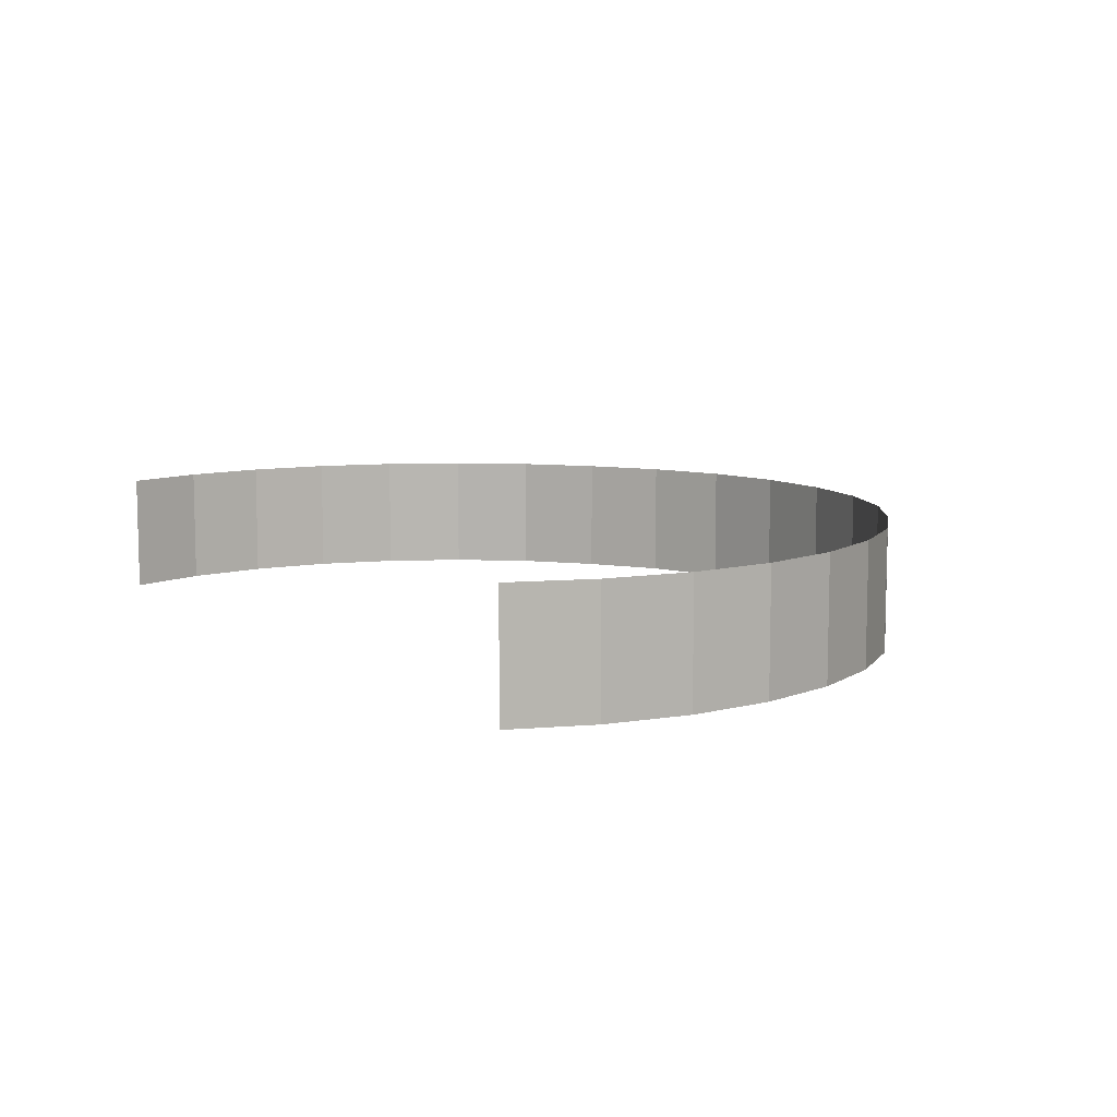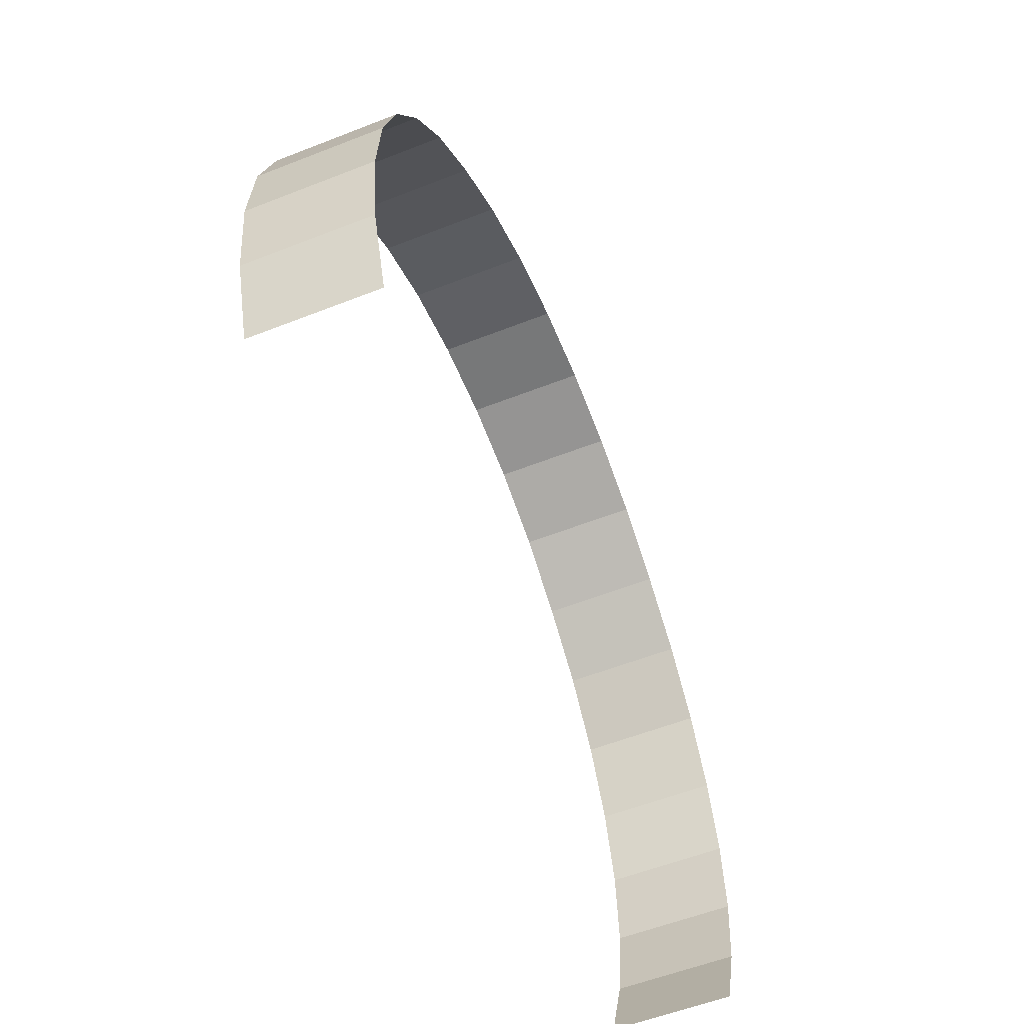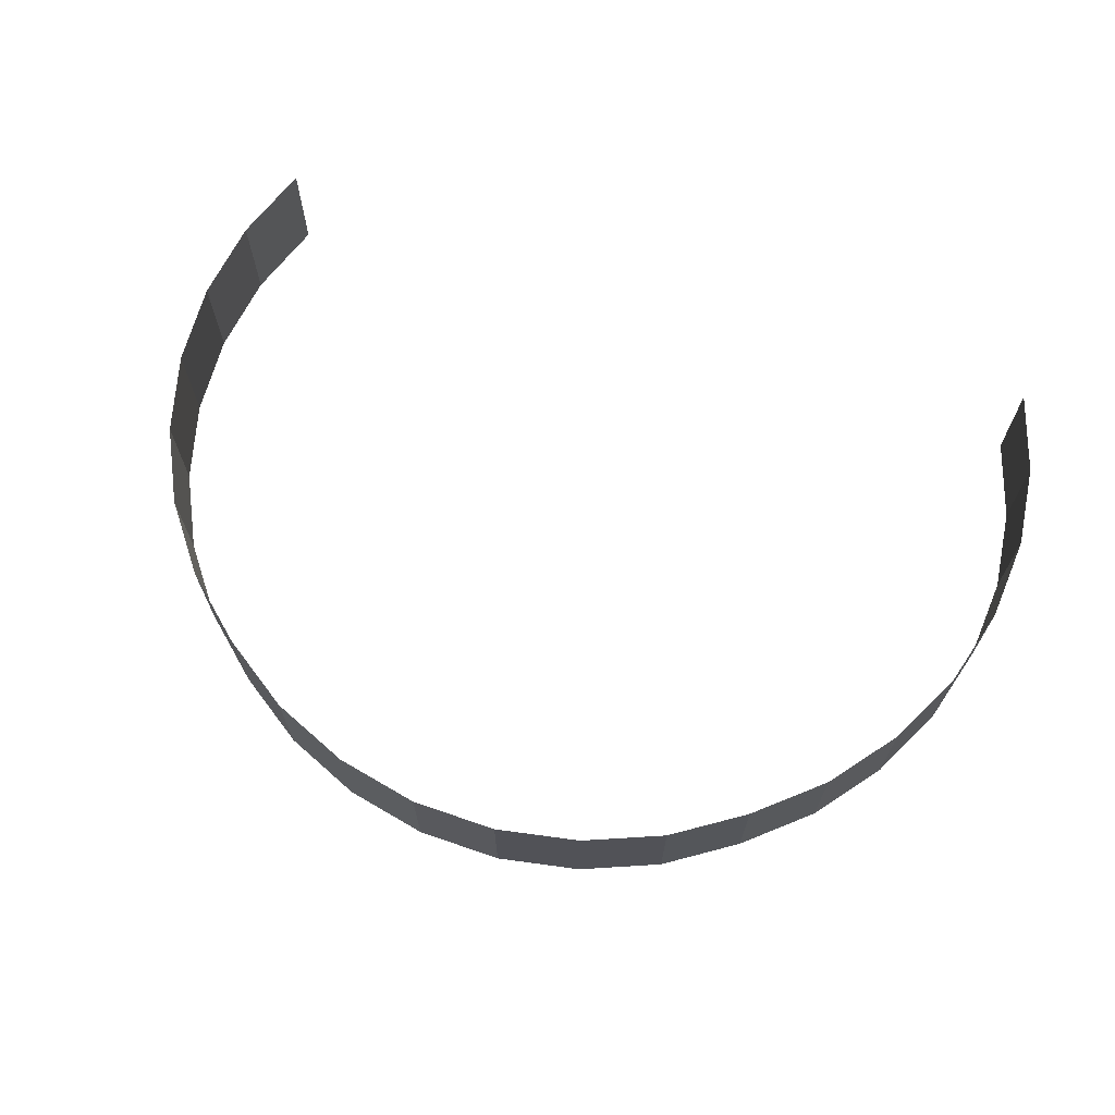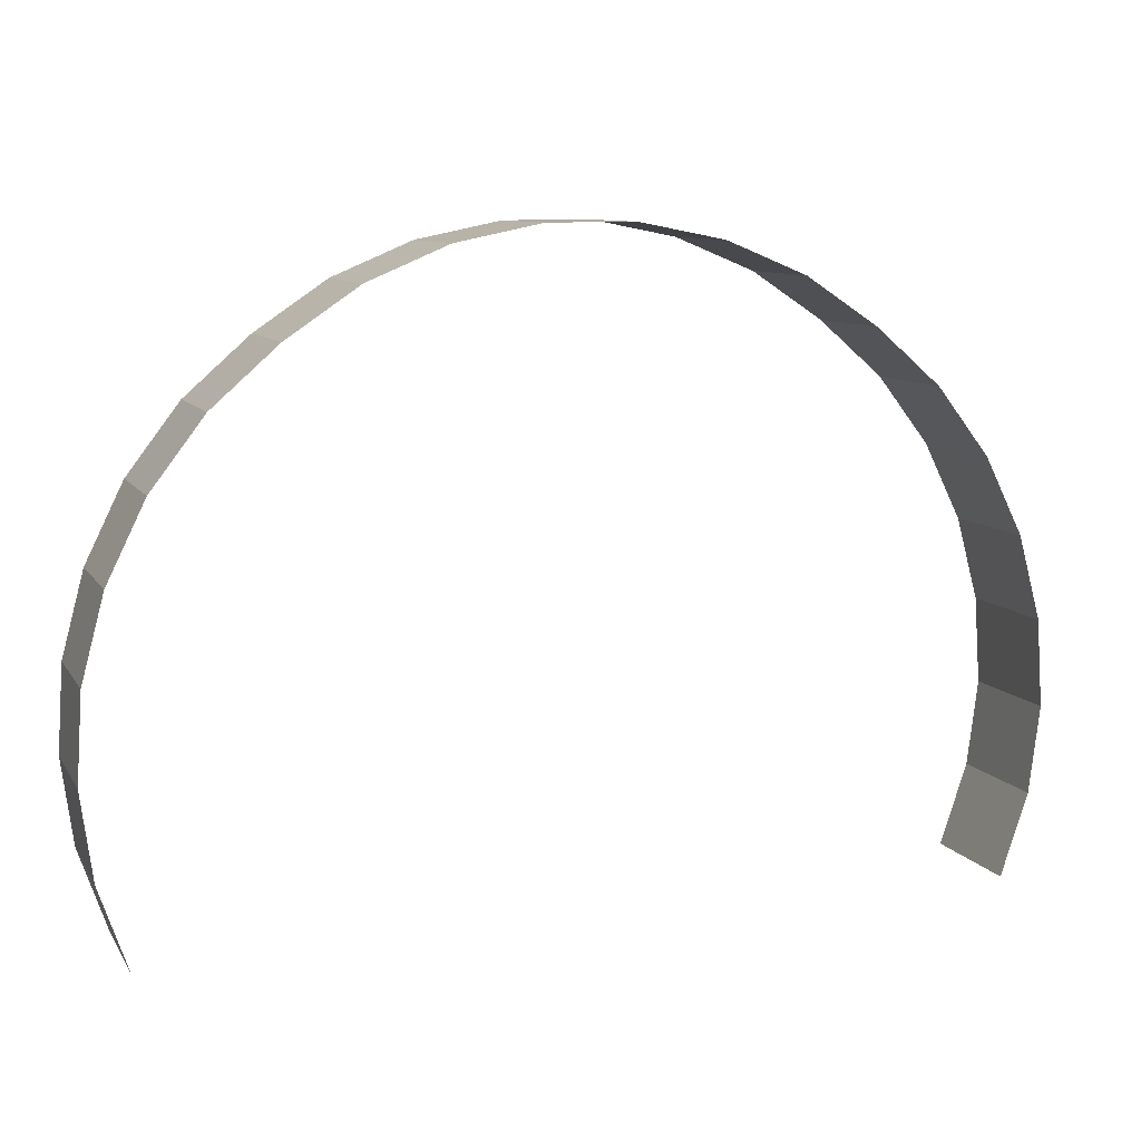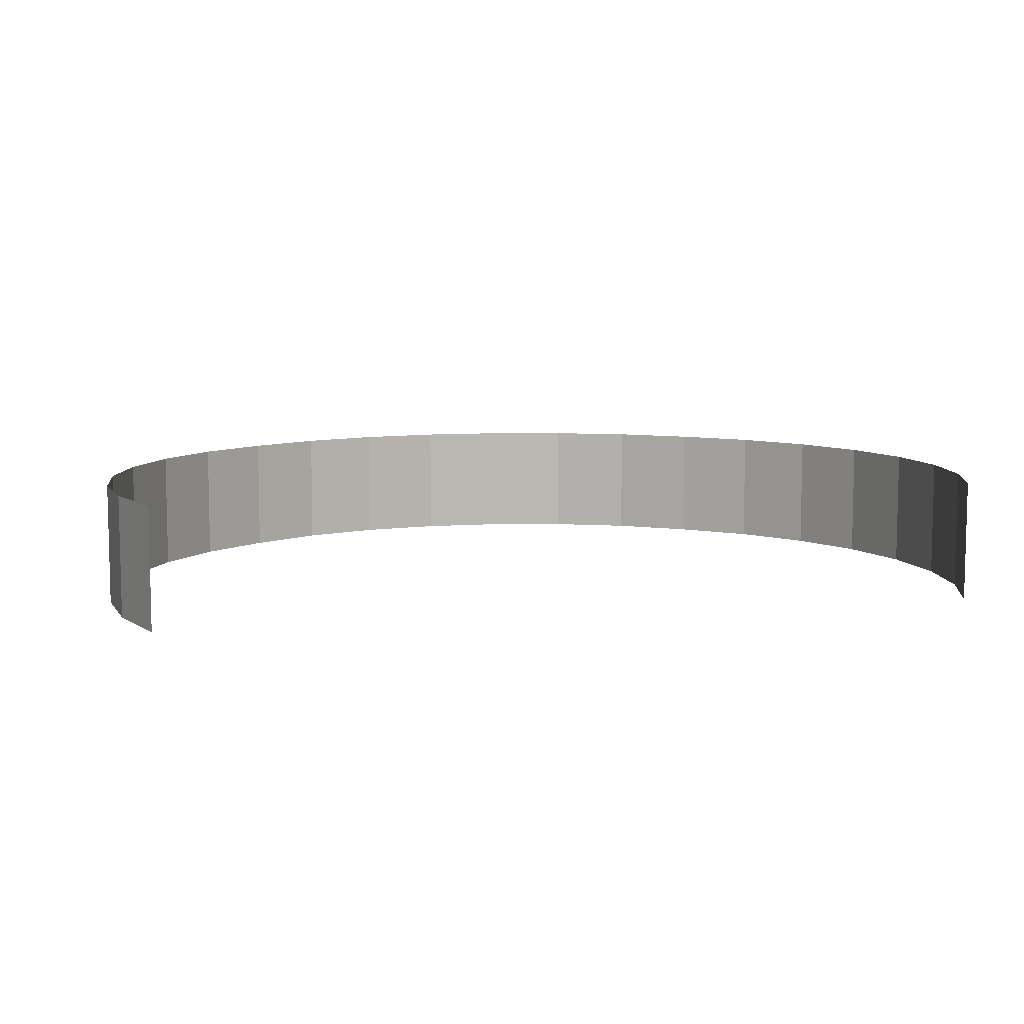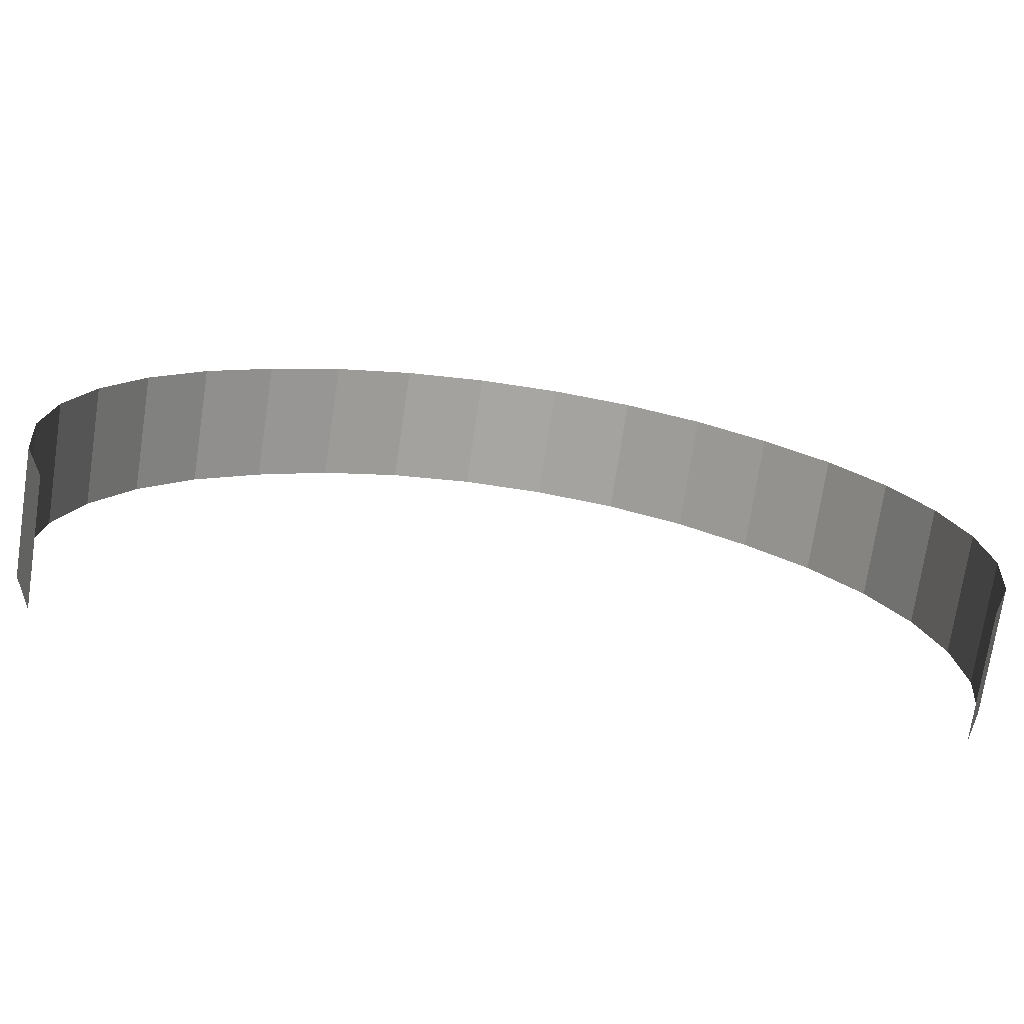
<metadata>
{"format":"obj","ext":"obj","renderer":"f3d","projection":"perspective","resolution":1024,"background":"white","views":[{"elev":8.8,"azim":58.5,"up":"+Z"},{"elev":-57.5,"azim":-67.9,"up":"+Y"},{"elev":68.1,"azim":-160.8,"up":"+Z"},{"elev":9.4,"azim":-19.3,"up":"+Y"},{"elev":8.0,"azim":-11.8,"up":"+Z"},{"elev":-74.0,"azim":-8.6,"up":"+Y"}]}
</metadata>
<code>
g background_2_halloween_1_mountains_1_1
v 185.5 280.6 1.8e-05
v 185.5 280.6 81.95
v 233.2 248.9 81.95
v 233.2 248.9 2.8e-05
v 132.4 302.5 1.1e-05
v 132.4 302.5 81.95
v 185.5 280.6 81.95
v 185.5 280.6 1.8e-05
v 76.22 313.5 8e-06
v 76.22 313.5 81.95
v 132.4 302.5 81.95
v 132.4 302.5 1.1e-05
v 18.97 313.4 1.2e-05
v 18.97 313.4 81.95
v 76.22 313.5 81.95
v 76.22 313.5 8e-06
v -37.11 302 2e-05
v -37.11 302 81.95
v 18.97 313.4 81.95
v 18.97 313.4 1.2e-05
v -89.87 280 3.3e-05
v -89.87 280 81.95
v -37.11 302 81.95
v -37.11 302 2e-05
v -137.3 248 4.9e-05
v -137.3 248 81.95
v -89.87 280 81.95
v -89.87 280 3.3e-05
v -180.3 210 4.5e-05
v -180.3 210 81.95
v -137.3 248 81.95
v -137.3 248 5.4e-05
v -215.1 164.5 4.7e-05
v -215.1 164.5 81.95
v -180.3 210 81.95
v -180.3 210 4.5e-05
v -240.4 113 3.9e-05
v -240.4 113 81.95
v -215.1 164.5 81.95
v -215.1 164.5 4.7e-05
v -255 57.69 4.3e-05
v -255 57.69 81.95
v -240.4 113 81.95
v -240.4 113 3.9e-05
v -258.6 0.5818 4.7e-05
v -258.6 0.5818 81.95
v -255 57.69 81.95
v -255 57.69 4.3e-05
v -250.9 -56.1 6.1e-05
v -250.9 -56.1 81.95
v -258.6 0.5818 81.95
v -258.6 0.5818 4.7e-05
v -232.3 -110.2 7.5e-05
v -232.3 -110.2 81.95
v -250.9 -56.1 81.95
v -250.9 -56.1 6.1e-05
v 348.3 -54.41 1.3e-05
v 348.3 -54.41 81.95
v 330 -108.8 81.95
v 330 -108.8 5e-05
v 355.7 2.458 1.4e-05
v 355.7 2.458 81.95
v 348.3 -54.41 81.95
v 348.3 -54.41 1.3e-05
v 351.8 59.62 -0
v 351.8 59.62 81.95
v 355.7 2.458 81.95
v 355.7 2.458 1.4e-05
v 336.9 114.9 -5e-06
v 336.9 114.9 81.95
v 351.8 59.62 81.95
v 351.8 59.62 -0
v 311.4 166.1 -5e-06
v 311.4 166.1 81.95
v 336.9 114.9 81.95
v 336.9 114.9 -5e-06
v 276.4 211.4 5e-06
v 276.4 211.4 81.95
v 311.4 166.1 81.95
v 311.4 166.1 -5e-06
v 233.2 248.9 2.9e-05
v 233.2 248.9 81.95
v 276.4 211.4 81.95
v 276.4 211.4 5e-06
f -82 -83 -84
f -81 -82 -84
f -78 -79 -80
f -77 -78 -80
f -74 -75 -76
f -73 -74 -76
f -70 -71 -72
f -69 -70 -72
f -66 -67 -68
f -65 -66 -68
f -62 -63 -64
f -61 -62 -64
f -58 -59 -60
f -57 -58 -60
f -54 -55 -56
f -53 -54 -56
f -50 -51 -52
f -49 -50 -52
f -46 -47 -48
f -45 -46 -48
f -42 -43 -44
f -41 -42 -44
f -38 -39 -40
f -37 -38 -40
f -34 -35 -36
f -33 -34 -36
f -30 -31 -32
f -29 -30 -32
f -26 -27 -28
f -25 -26 -28
f -22 -23 -24
f -21 -22 -24
f -18 -19 -20
f -17 -18 -20
f -14 -15 -16
f -13 -14 -16
f -10 -11 -12
f -9 -10 -12
f -6 -7 -8
f -5 -6 -8
f -2 -3 -4
f -1 -2 -4

</code>
